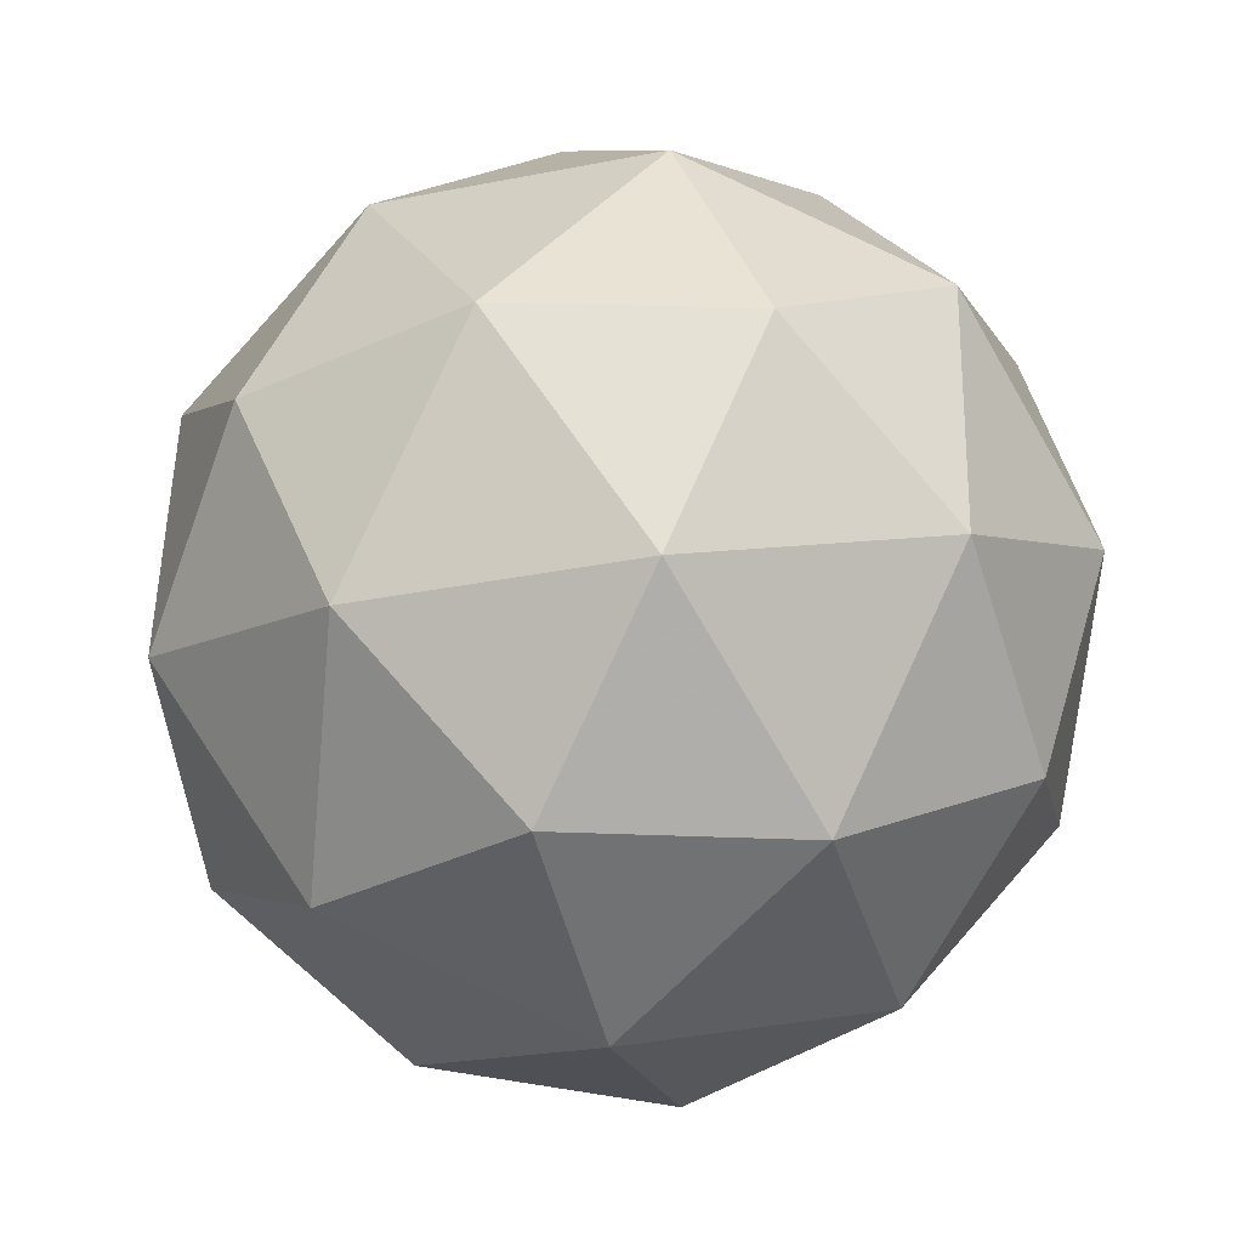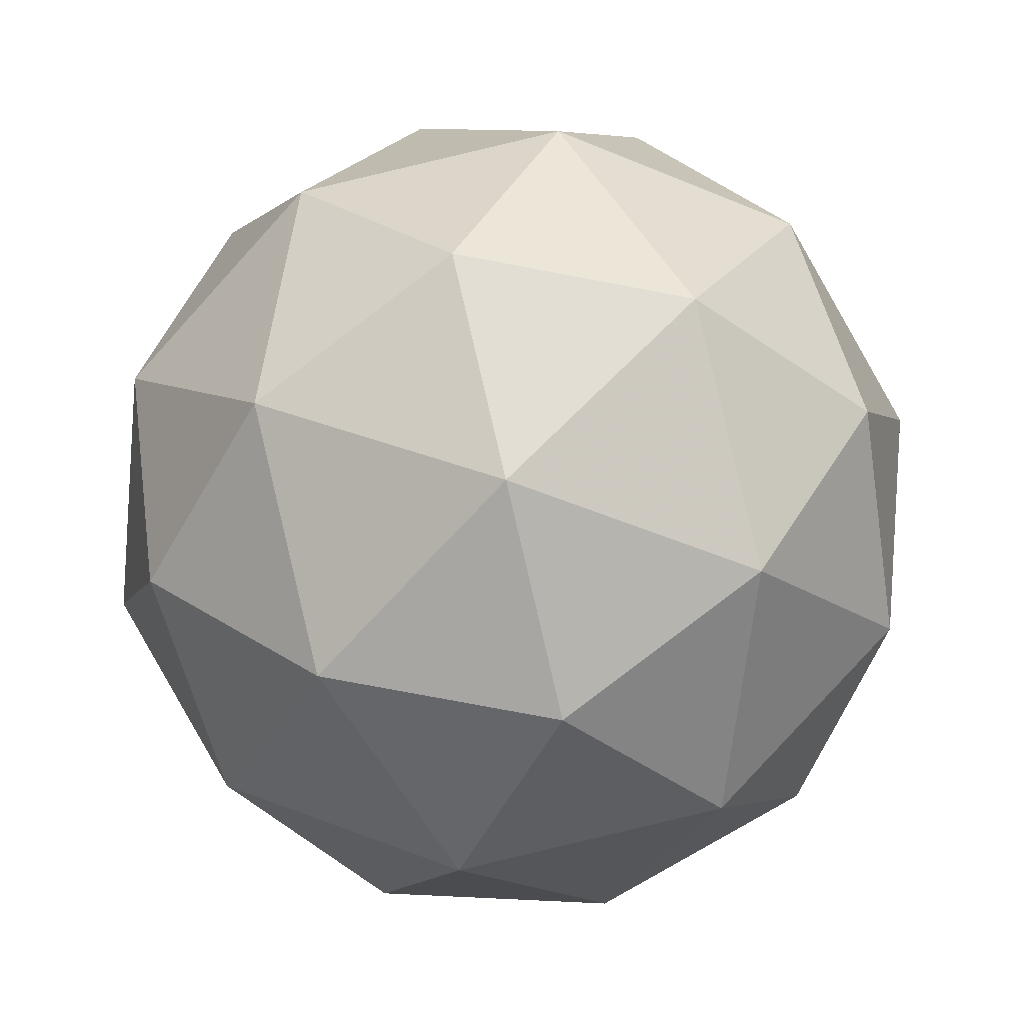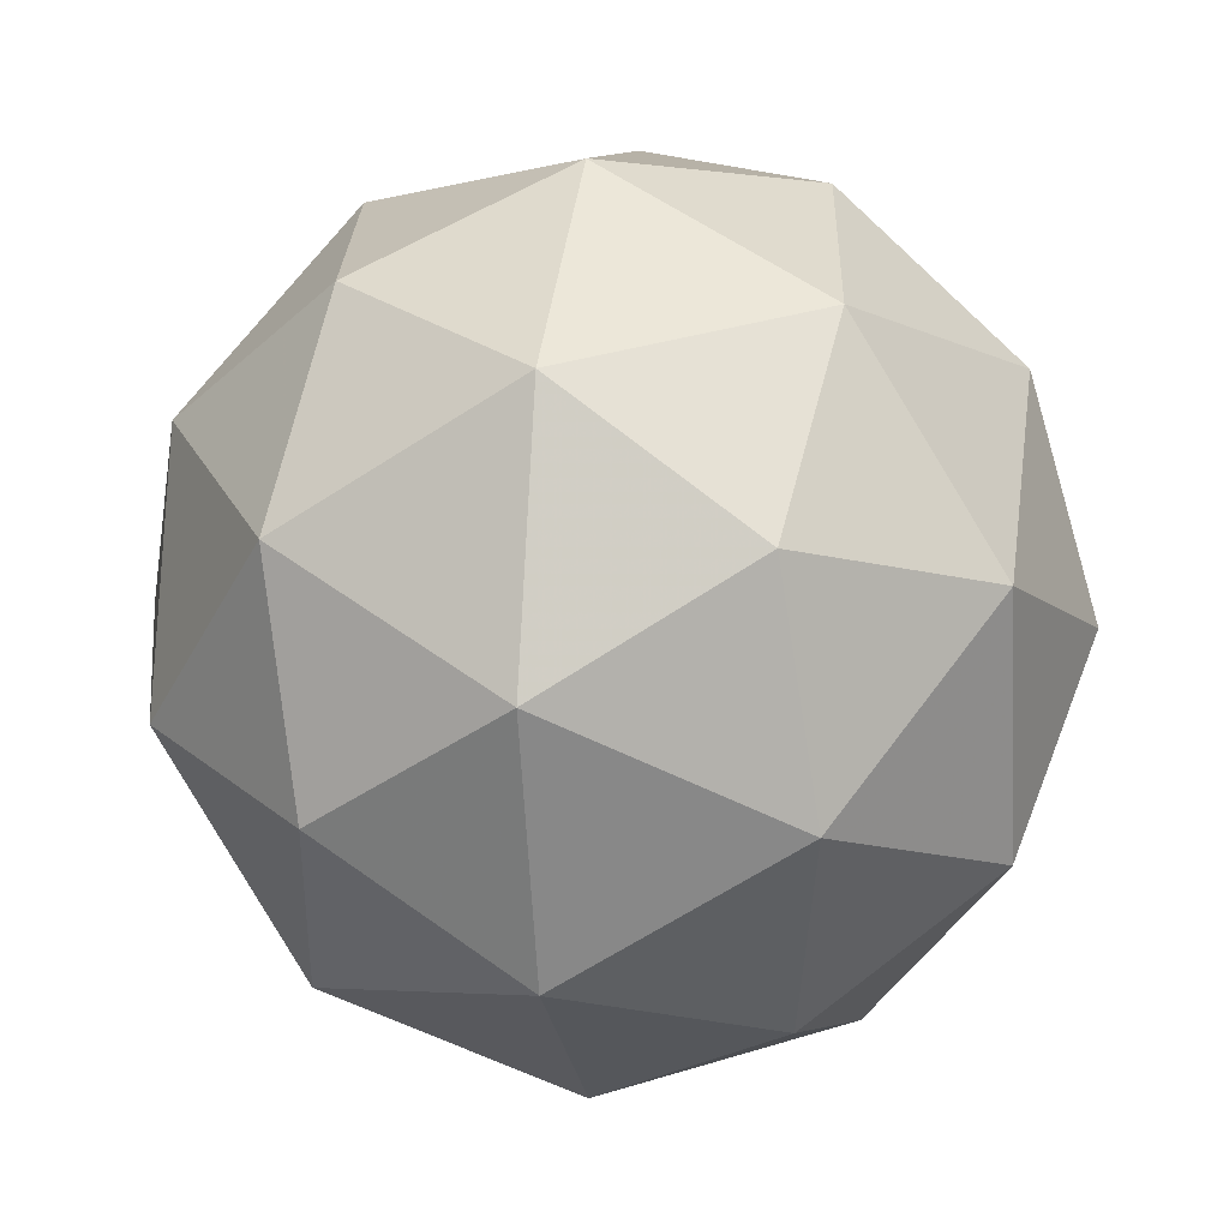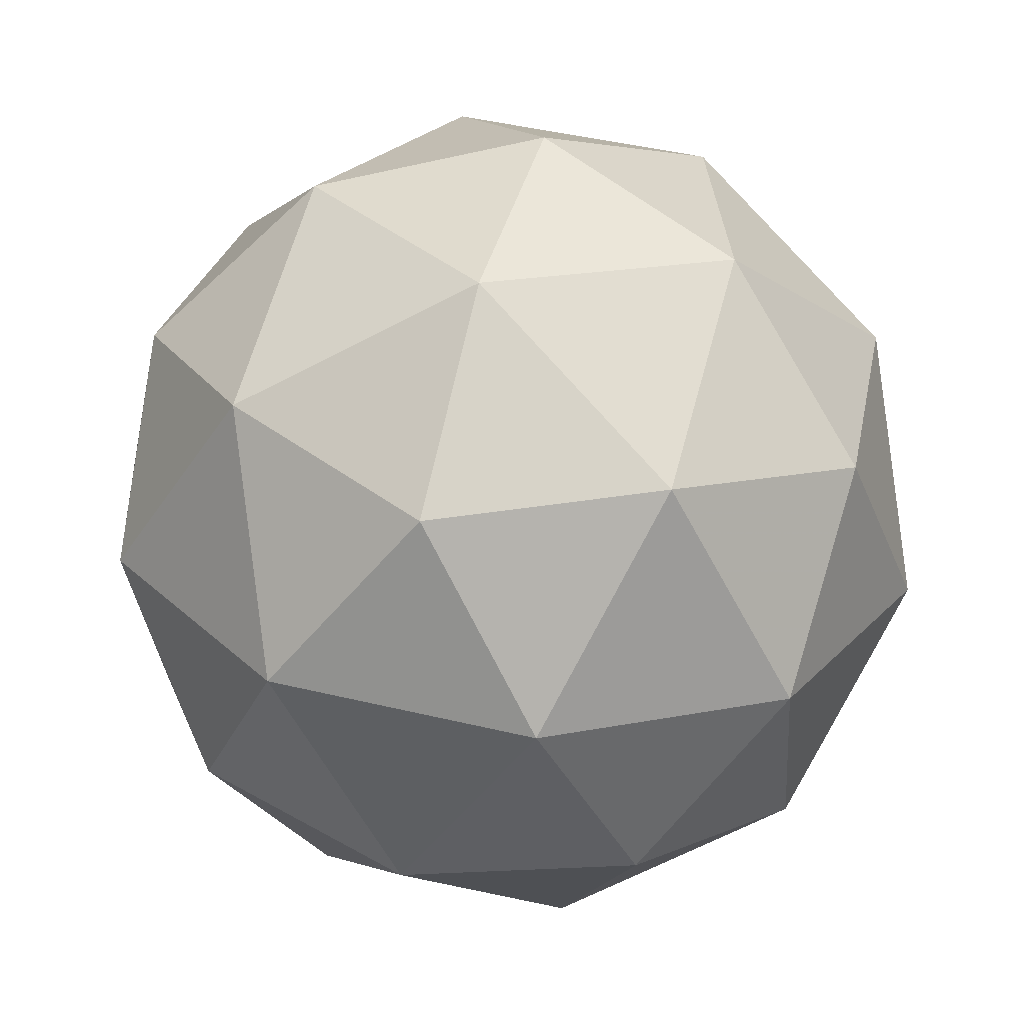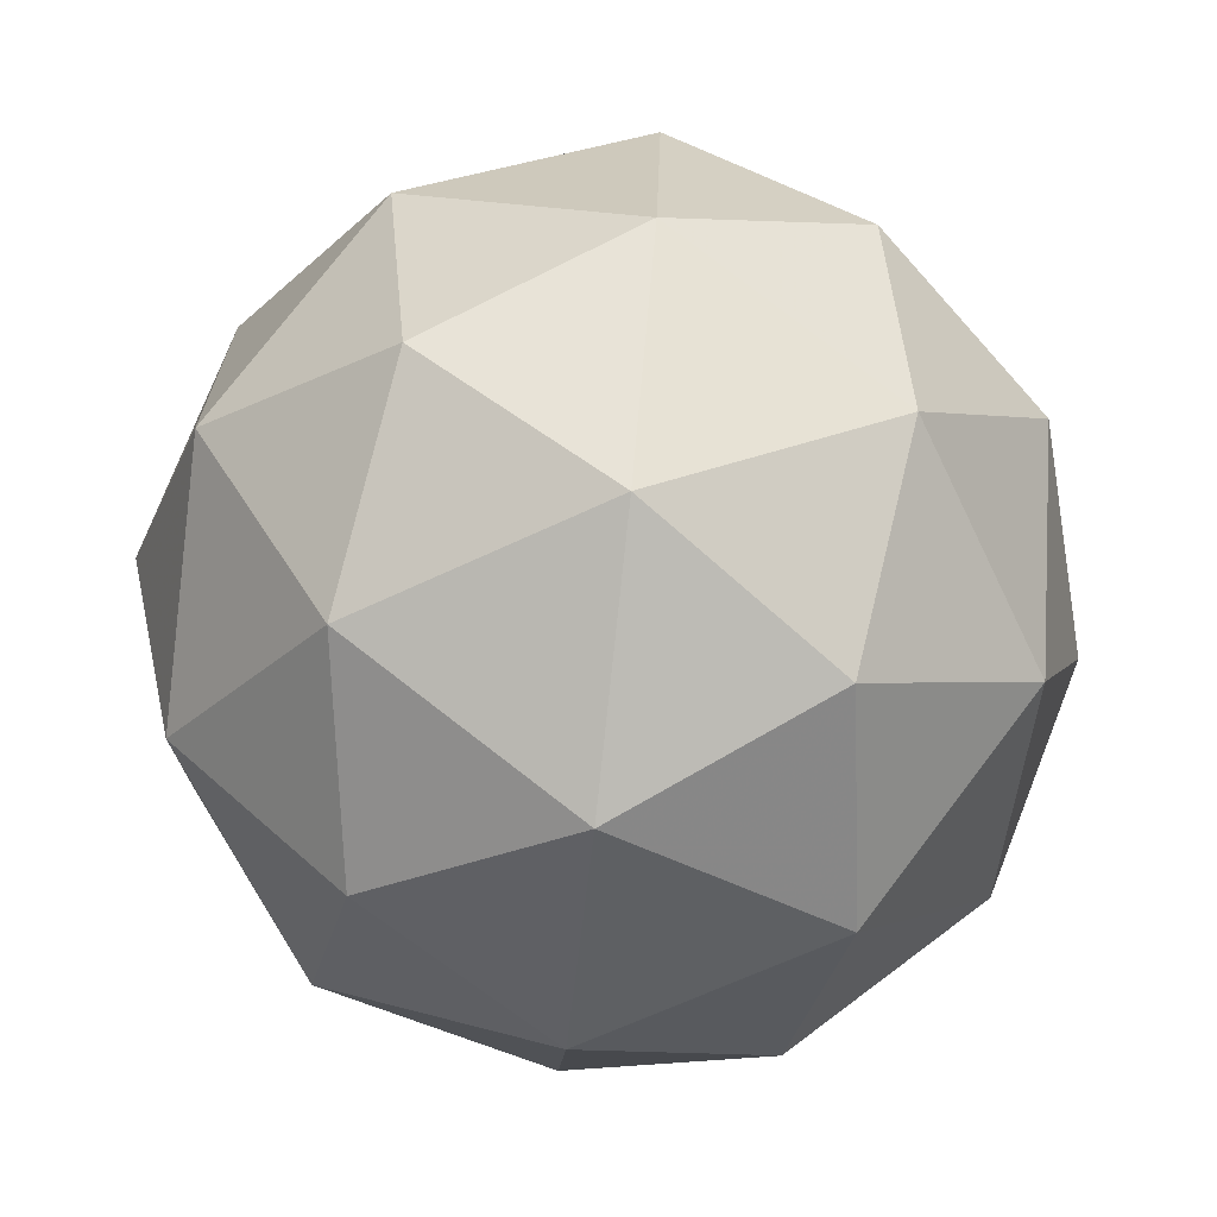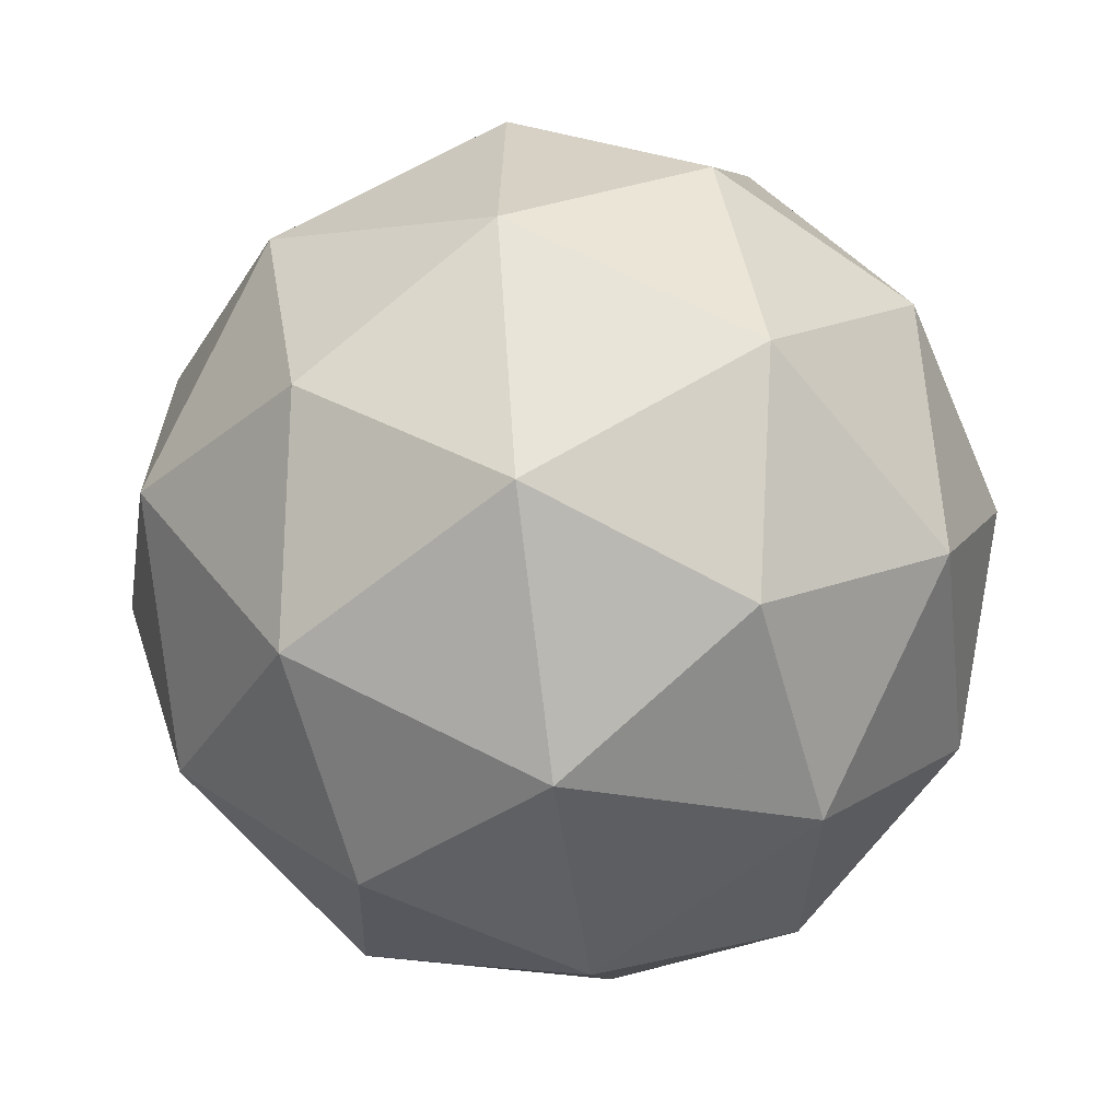
<metadata>
{"format":"obj","ext":"obj","renderer":"f3d","projection":"perspective","resolution":1024,"background":"white","views":[{"elev":-29.2,"azim":97.8,"up":"+Z"},{"elev":-30.7,"azim":-31.7,"up":"+Y"},{"elev":34.5,"azim":-120.2,"up":"+Y"},{"elev":-3.2,"azim":152.1,"up":"+Y"},{"elev":-36.6,"azim":46.2,"up":"+Y"},{"elev":12.2,"azim":26.8,"up":"+Z"}]}
</metadata>
<code>
v 17.81 2.148 -5.799
v 17.82 2.148 -5.882
v 17.89 2.165 -5.831
v 17.86 2.21 -5.766
v 17.78 2.222 -5.778
v 17.75 2.183 -5.849
v 17.88 2.21 -5.901
v 17.9 2.248 -5.83
v 17.83 2.283 -5.797
v 17.77 2.267 -5.848
v 17.8 2.221 -5.912
v 17.84 2.283 -5.88
v 17.85 2.146 -5.81
v 17.82 2.136 -5.84
v 17.86 2.146 -5.859
v 17.78 2.157 -5.87
v 17.78 2.157 -5.821
v 17.84 2.173 -5.772
v 17.88 2.183 -5.791
v 17.79 2.18 -5.779
v 17.82 2.216 -5.76
v 17.75 2.2 -5.809
v 17.81 2.179 -5.907
v 17.77 2.2 -5.888
v 17.89 2.182 -5.871
v 17.85 2.172 -5.901
v 17.89 2.232 -5.791
v 17.91 2.205 -5.828
v 17.8 2.259 -5.778
v 17.85 2.252 -5.771
v 17.75 2.226 -5.85
v 17.76 2.249 -5.808
v 17.84 2.215 -5.919
v 17.9 2.231 -5.87
v 17.87 2.275 -5.808
v 17.79 2.285 -5.819
v 17.77 2.249 -5.887
v 17.87 2.252 -5.9
v 17.82 2.258 -5.906
v 17.88 2.274 -5.857
v 17.84 2.295 -5.838
v 17.8 2.285 -5.868
f 1 14 13
f 2 14 16
f 1 13 18
f 1 18 20
f 1 20 17
f 2 16 23
f 3 15 25
f 4 19 27
f 5 21 29
f 6 22 31
f 2 23 26
f 3 25 28
f 4 27 30
f 5 29 32
f 6 31 24
f 7 33 38
f 8 34 40
f 9 35 41
f 10 36 42
f 11 37 39
f 39 42 12
f 39 37 42
f 37 10 42
f 42 41 12
f 42 36 41
f 36 9 41
f 41 40 12
f 41 35 40
f 35 8 40
f 40 38 12
f 40 34 38
f 34 7 38
f 38 39 12
f 38 33 39
f 33 11 39
f 24 37 11
f 24 31 37
f 31 10 37
f 32 36 10
f 32 29 36
f 29 9 36
f 30 35 9
f 30 27 35
f 27 8 35
f 28 34 8
f 28 25 34
f 25 7 34
f 26 33 7
f 26 23 33
f 23 11 33
f 31 32 10
f 31 22 32
f 22 5 32
f 29 30 9
f 29 21 30
f 21 4 30
f 27 28 8
f 27 19 28
f 19 3 28
f 25 26 7
f 25 15 26
f 15 2 26
f 23 24 11
f 23 16 24
f 16 6 24
f 17 22 6
f 17 20 22
f 20 5 22
f 20 21 5
f 20 18 21
f 18 4 21
f 18 19 4
f 18 13 19
f 13 3 19
f 16 17 6
f 16 14 17
f 14 1 17
f 13 15 3
f 13 14 15
f 14 2 15

</code>
